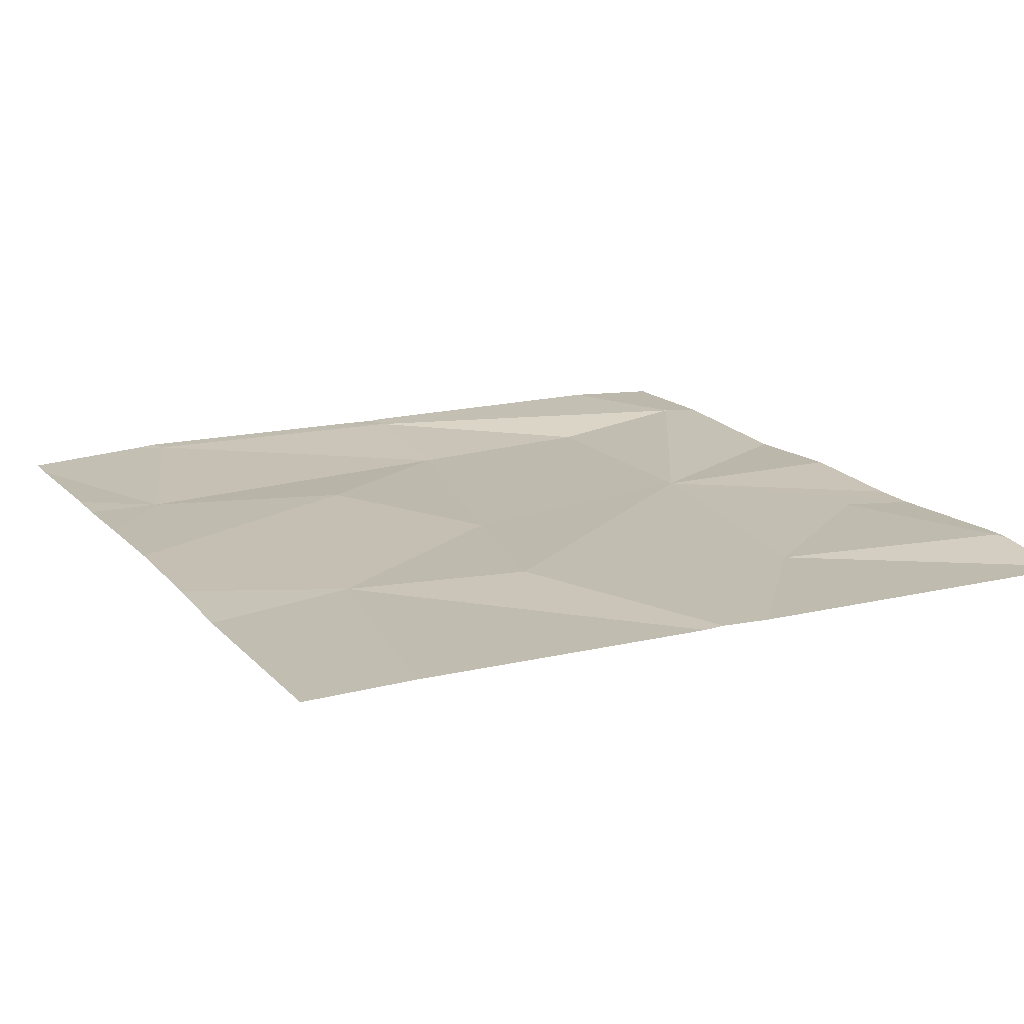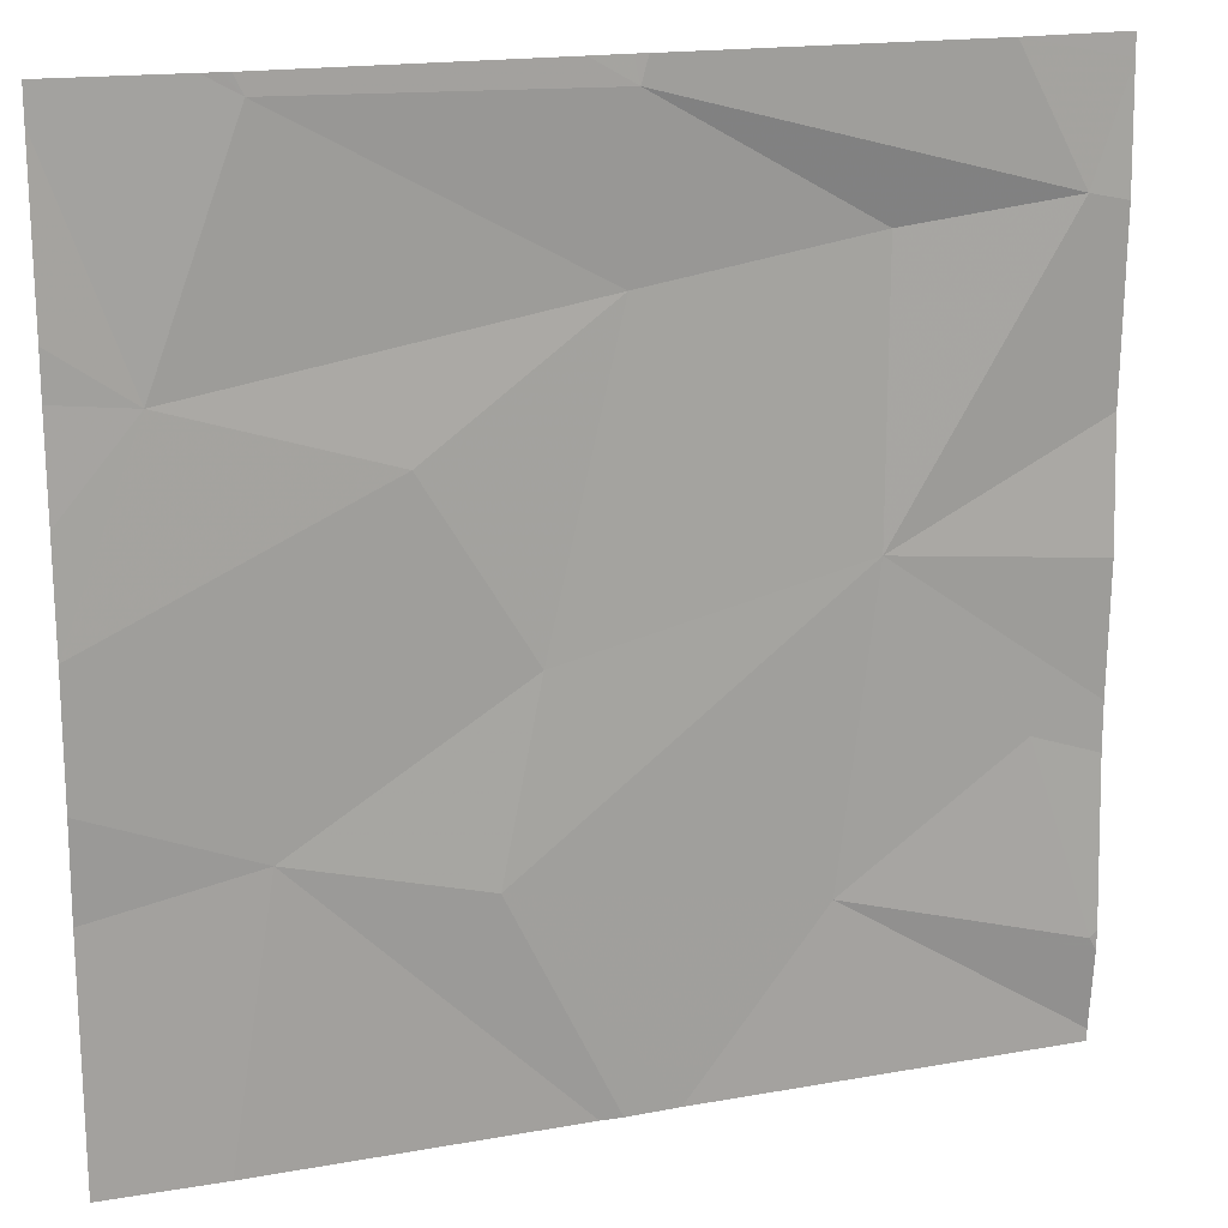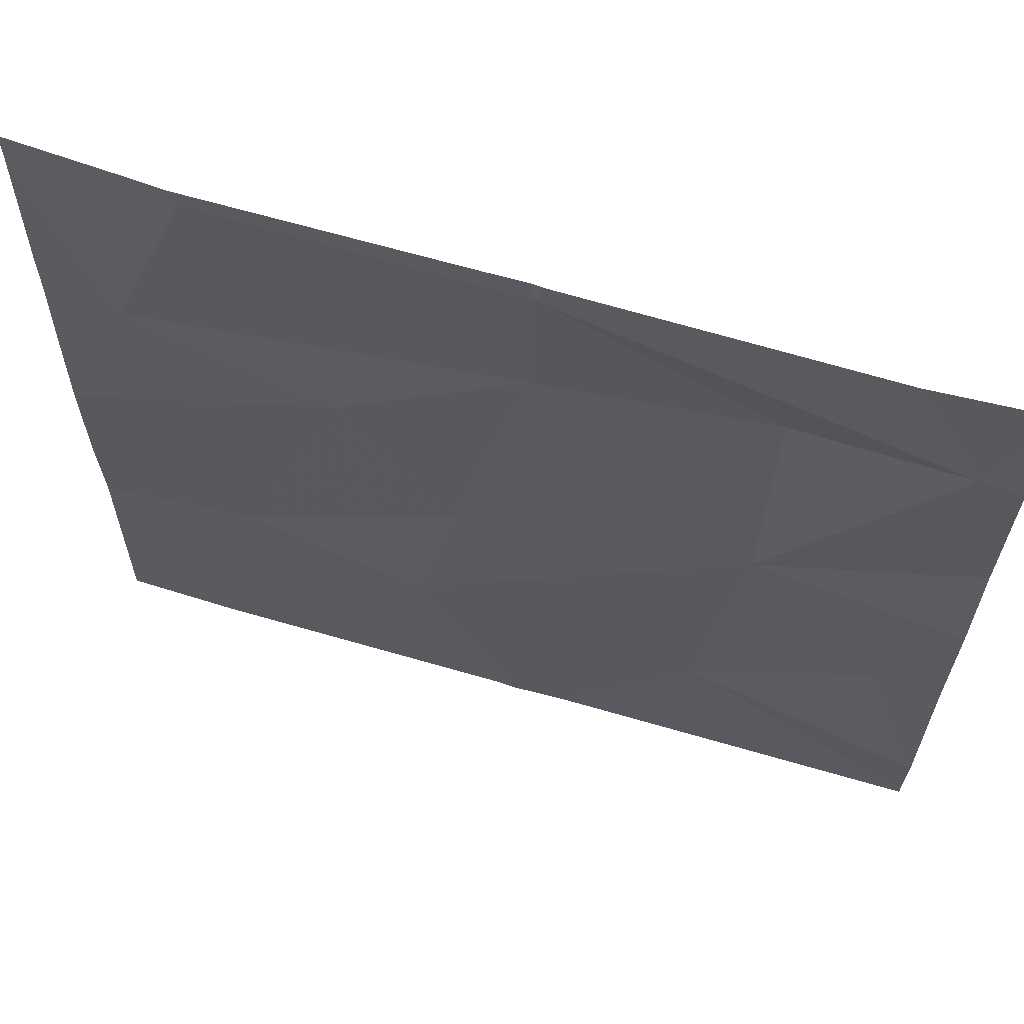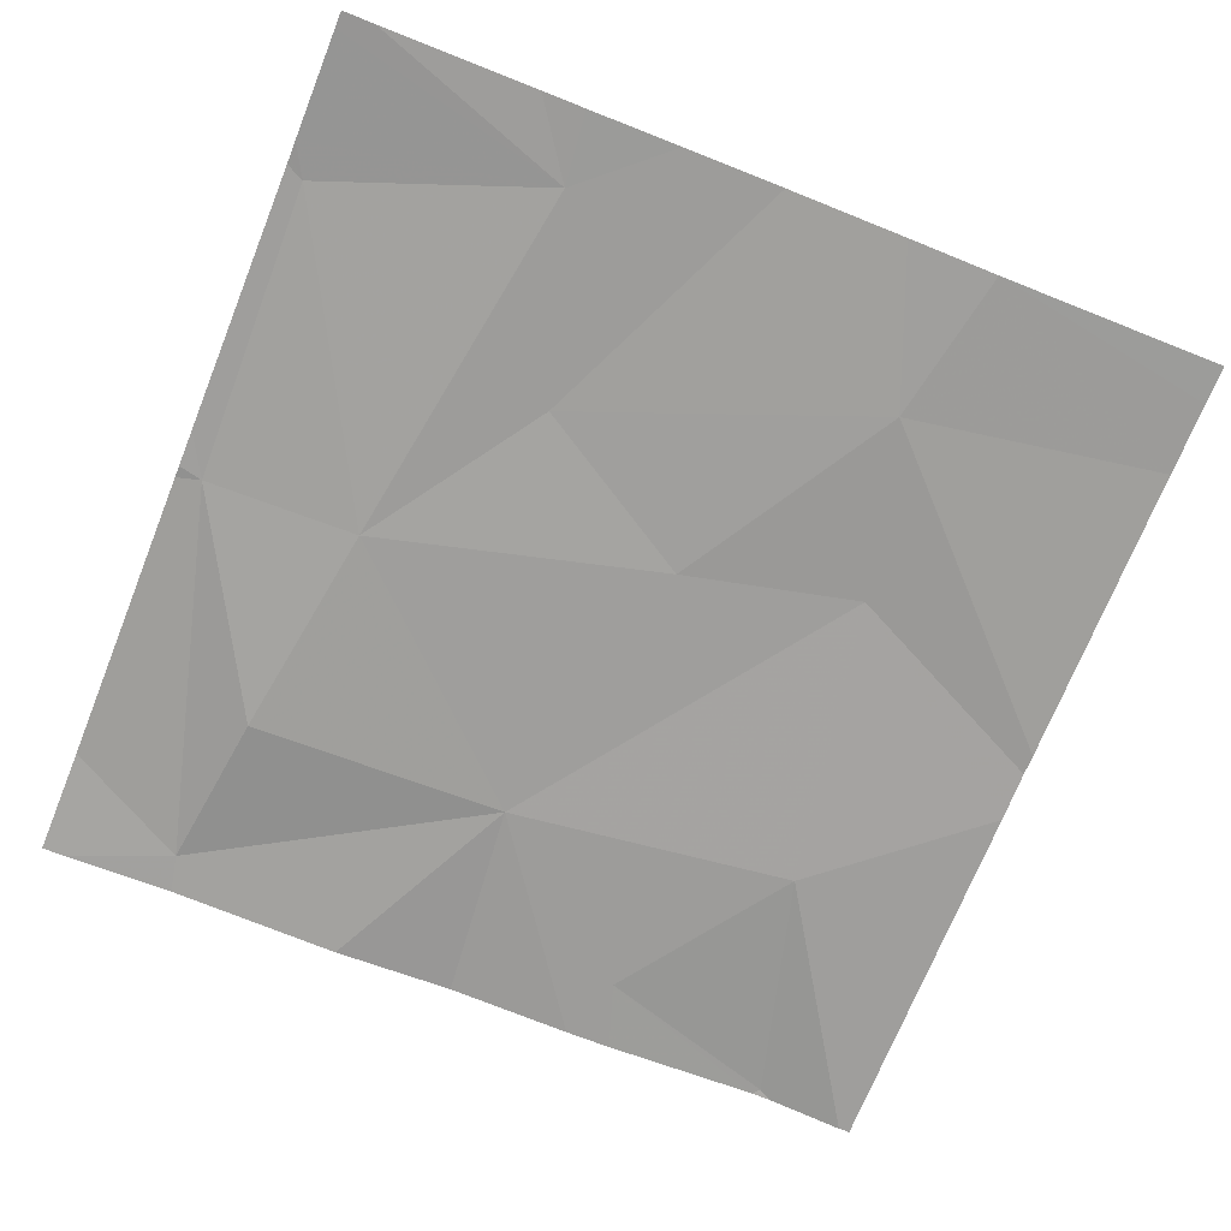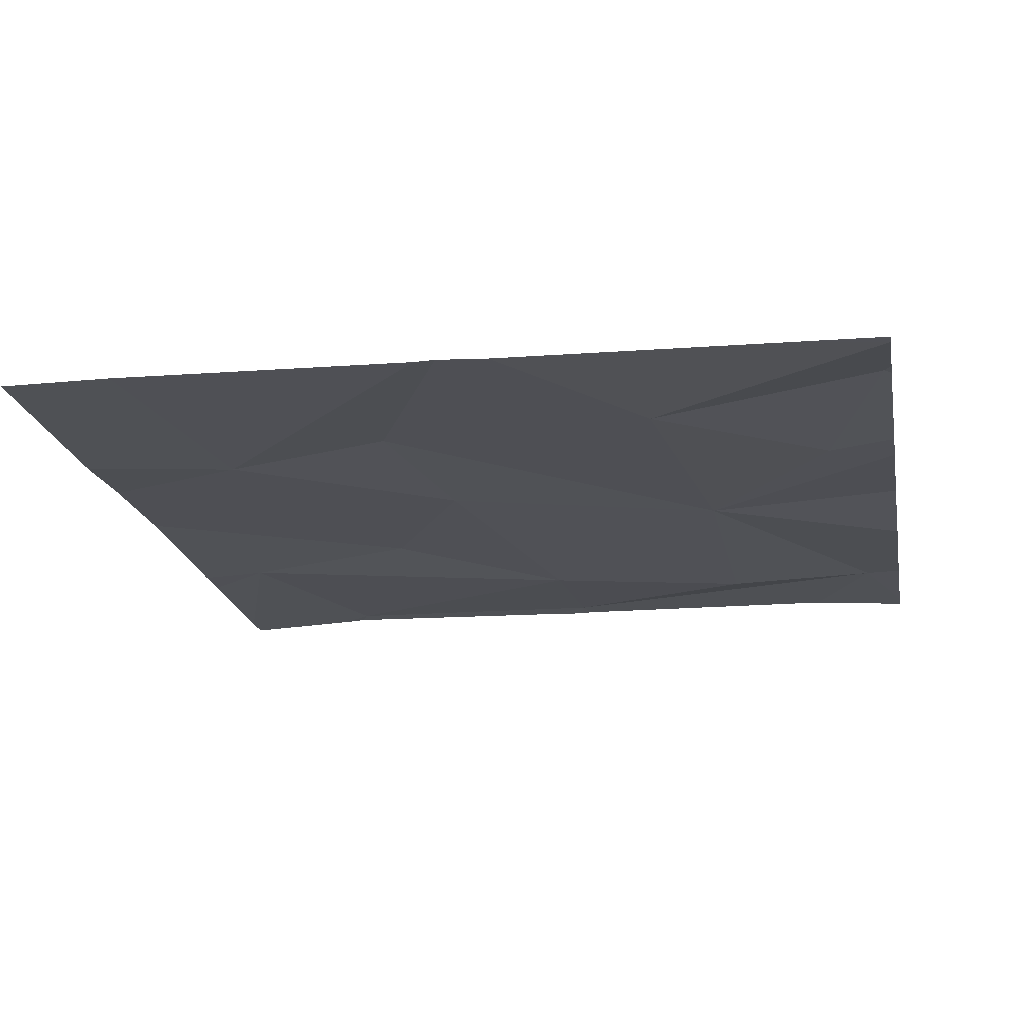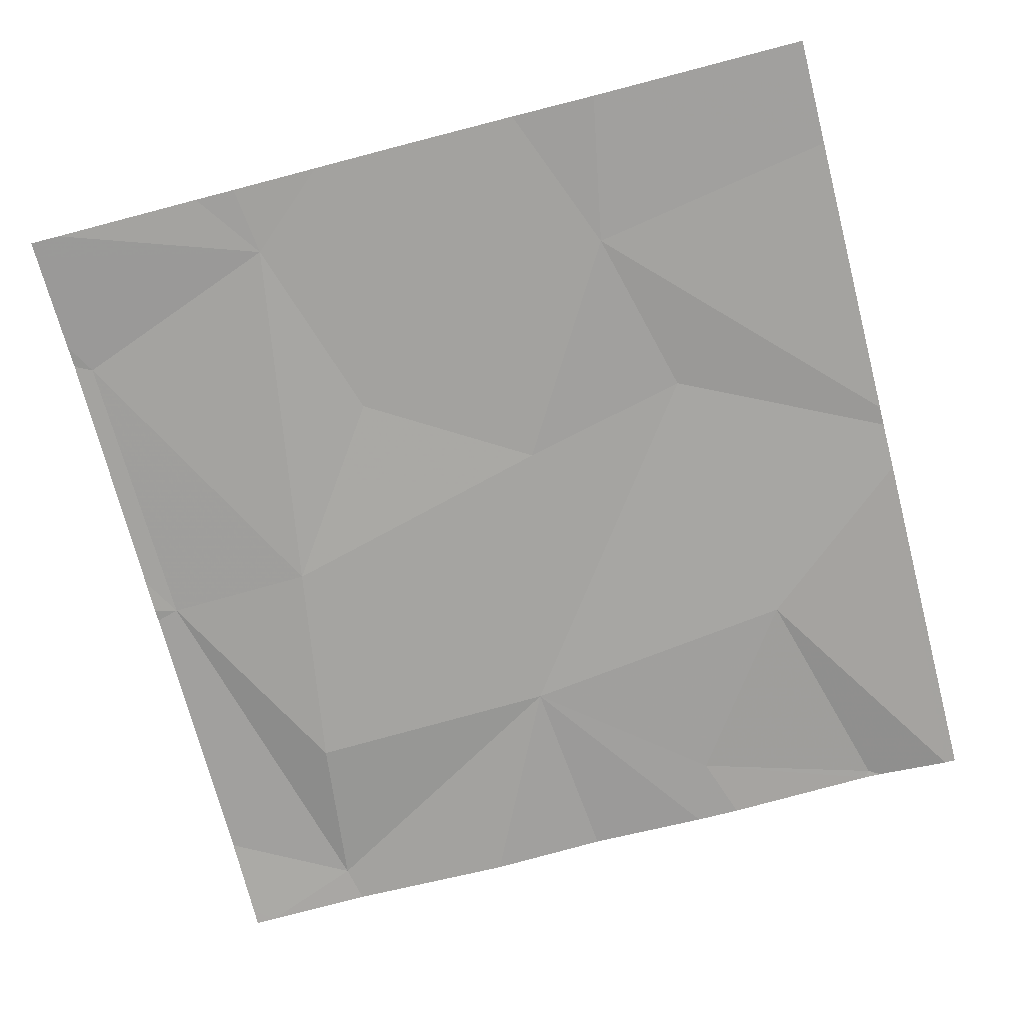
<metadata>
{"format":"obj","ext":"obj","renderer":"f3d","projection":"perspective","resolution":1024,"background":"white","views":[{"elev":17.8,"azim":-27.4,"up":"+Z"},{"elev":17.7,"azim":-18.3,"up":"+Y"},{"elev":64.9,"azim":17.6,"up":"+Y"},{"elev":-70.2,"azim":-111.9,"up":"+Z"},{"elev":-18.9,"azim":10.6,"up":"+Z"},{"elev":-71.4,"azim":-75.5,"up":"+Z"}]}
</metadata>
<code>
v -67.56 241.7 494
v -68.43 240.9 494.1
v -67.99 240.9 494.1
v -68.01 240.9 494.1
v -67.52 241 494.1
v -68.35 240.9 494.1
v -67.63 241.9 494
v -67.78 241.1 494
v -67.59 241.2 494
v -67.74 241.4 494
v -67.97 241.8 494
v -67.74 241.7 494
v -67.98 241.7 494
v -68.06 241.3 494.1
v -68.1 241.1 494.1
v -68.02 241.9 494
v -68.17 241.5 494.1
v -68.3 241.8 494.1
v -68.3 241.2 494.1
v -68.39 241.6 494.1
v -67.93 240.9 494.1
v -67.52 241.7 494
v -67.52 241.8 494
v -67.52 241.2 494
v -67.52 241 494.1
v -68.47 241.4 494.1
v -68.47 241.3 494.1
v -68.47 241.5 494.1
v -68.47 241.2 494.1
v -68.47 241.8 494
v -68.47 241.6 494.1
v -68.47 241.7 494.1
v -67.98 241.9 494
v -67.52 241 494.1
v -67.52 240.9 494
v -67.96 241.9 494
v -67.52 241.2 494
v -67.52 241.5 494
v -67.52 241.4 494
v -68.47 240.9 494.1
v -67.62 240.9 494
v -67.52 240.9 494
v -68.31 241.9 494.1
v -68.34 241.9 494.1
v -67.52 241.9 494
v -68.32 241.9 494.1
v -68.45 241.9 494
v -68.47 241.9 494
v -67.54 241.9 494
f 21 15 3
f 9 5 25
f 7 23 49
f 12 13 10
f 19 15 14
f 42 35 41
f 18 13 11
f 34 8 35
f 41 35 21
f 9 10 8
f 10 9 24
f 11 1 7
f 22 10 38
f 1 11 12
f 5 9 8
f 1 12 10
f 10 13 14
f 17 14 13
f 11 13 12
f 8 10 15
f 43 18 16
f 17 13 20
f 18 11 16
f 19 17 26
f 19 14 17
f 18 20 13
f 36 11 7
f 3 19 4
f 14 15 10
f 26 20 28
f 35 8 21
f 20 18 44
f 2 29 40
f 6 29 2
f 33 11 36
f 34 5 8
f 22 1 10
f 26 17 20
f 27 19 26
f 23 1 22
f 4 19 6
f 28 20 31
f 29 19 27
f 6 19 29
f 30 20 47
f 24 9 25
f 31 20 32
f 25 5 34
f 32 20 30
f 16 11 33
f 3 15 19
f 37 10 24
f 7 1 23
f 38 10 39
f 21 8 15
f 39 10 37
f 44 18 46
f 46 18 43
f 47 20 44
f 48 30 47
f 49 23 45

</code>
